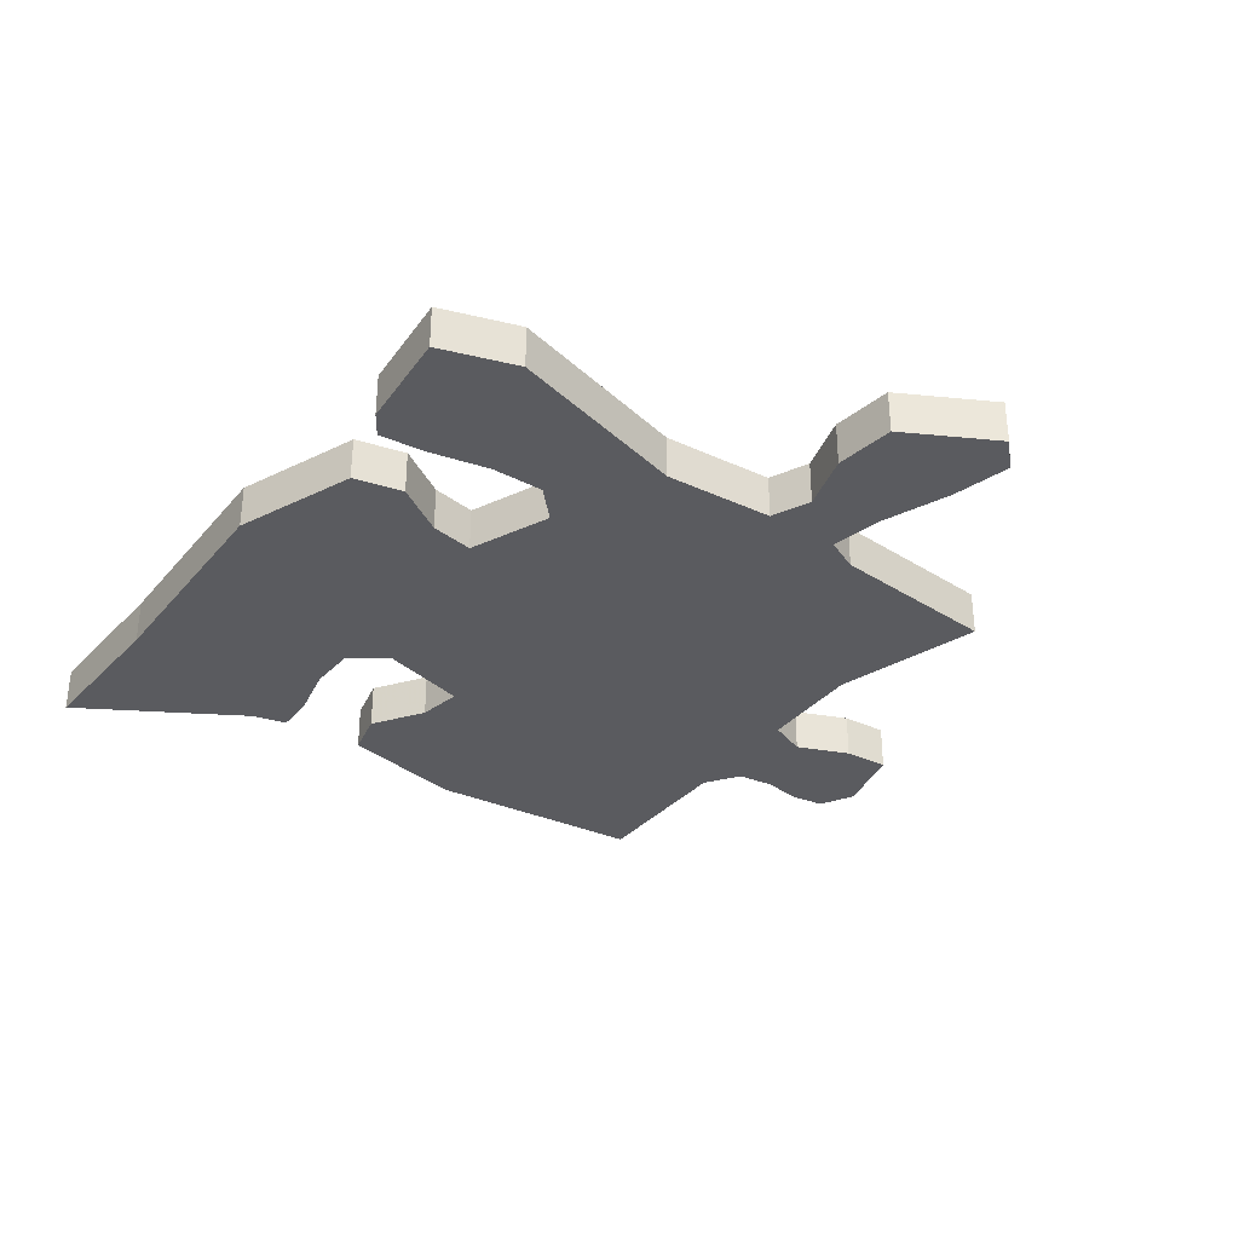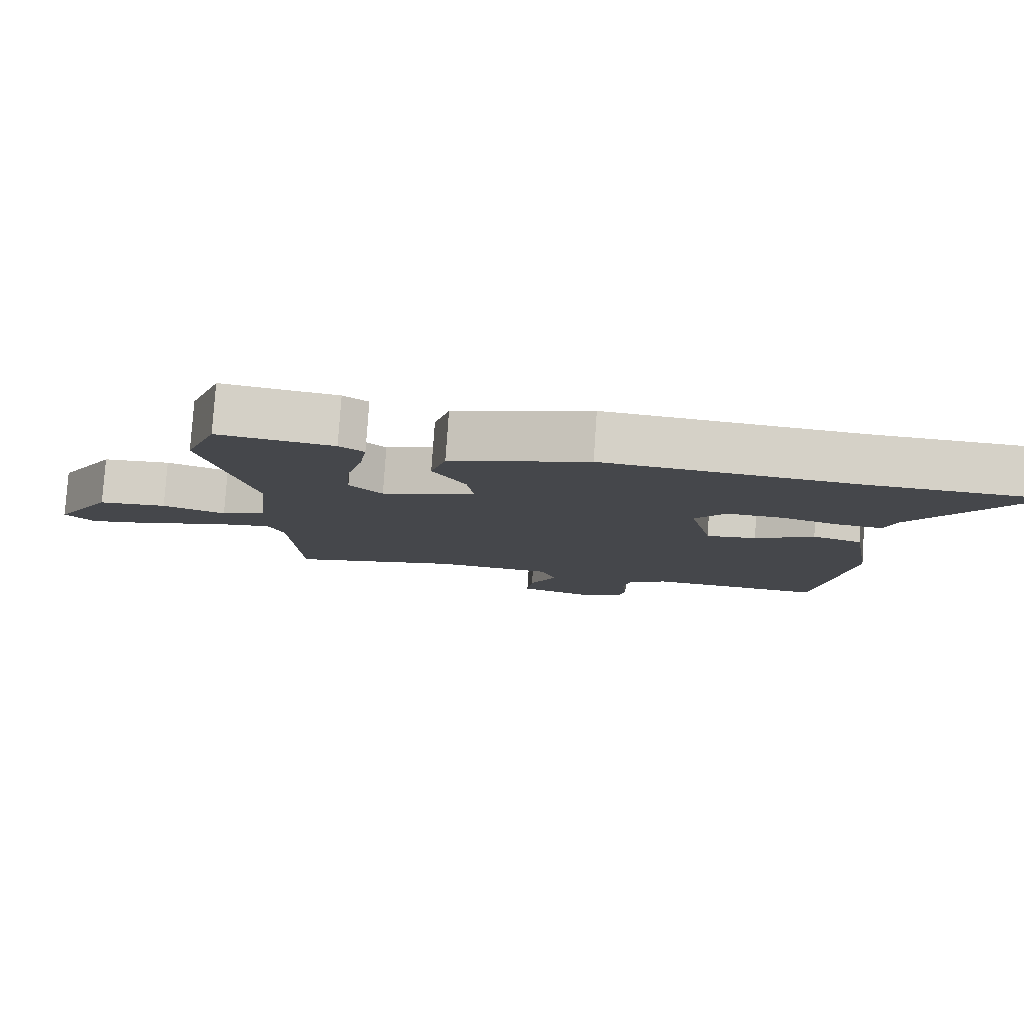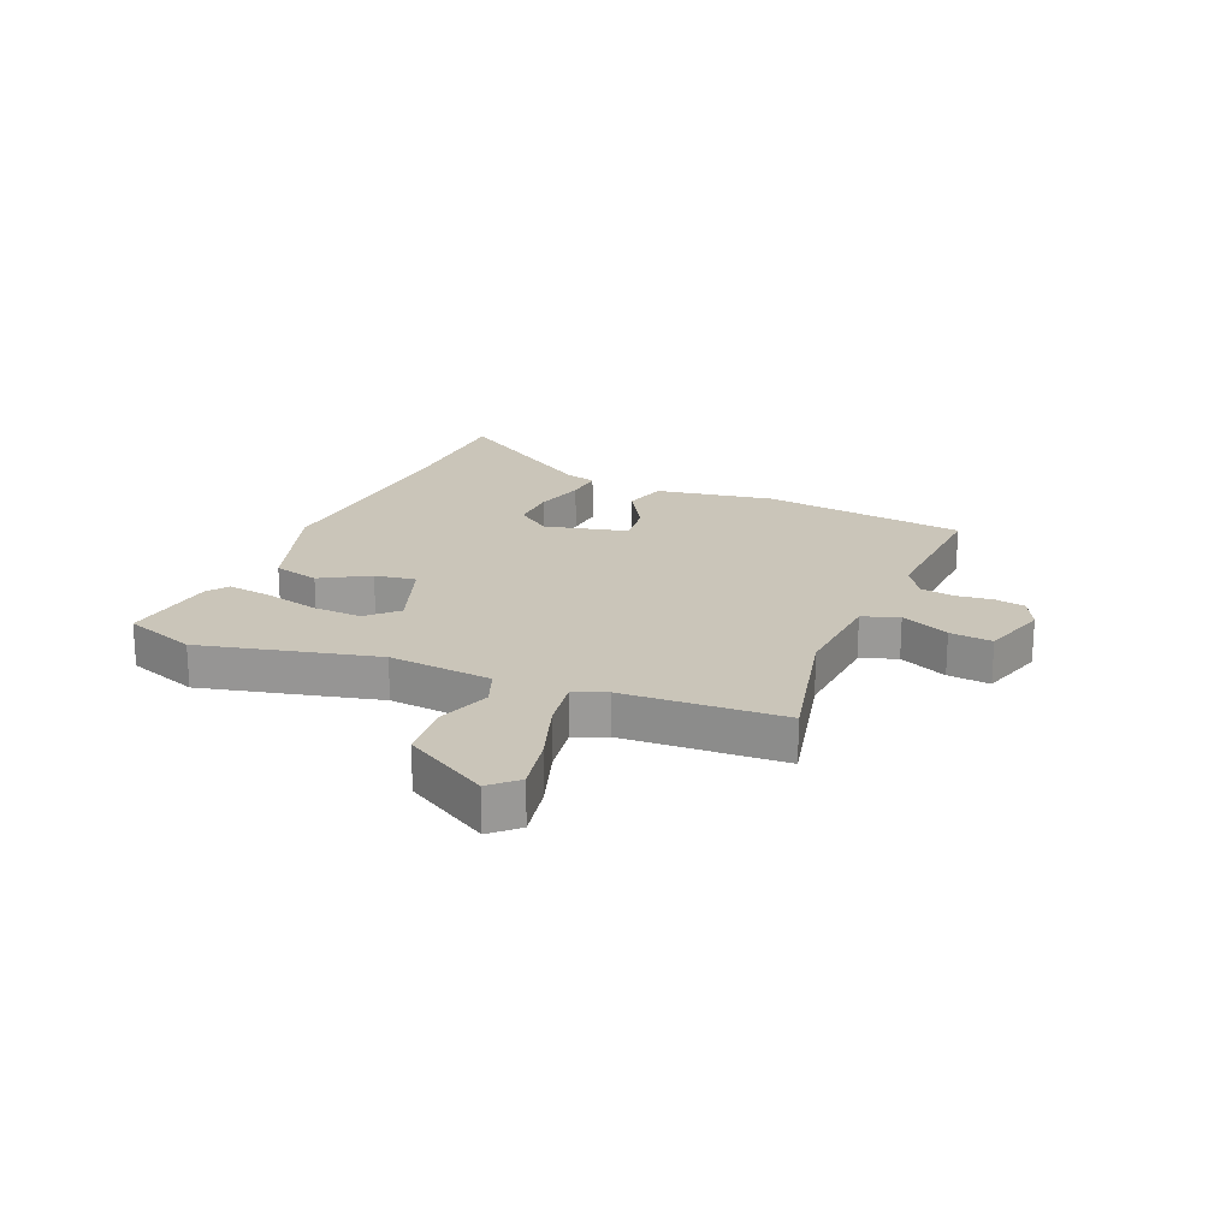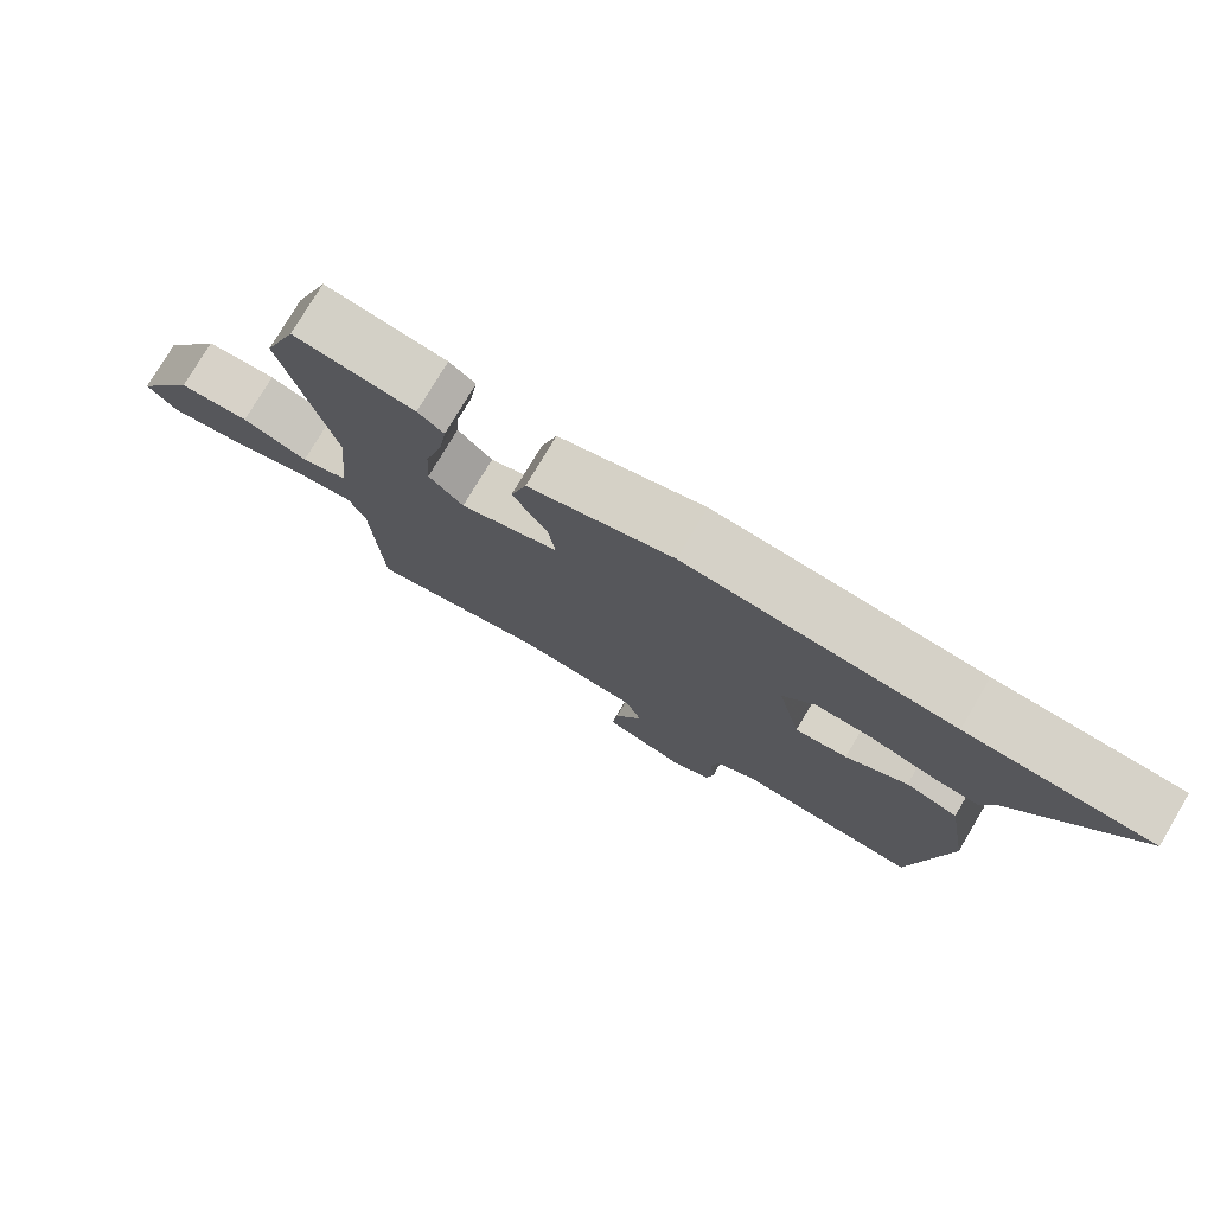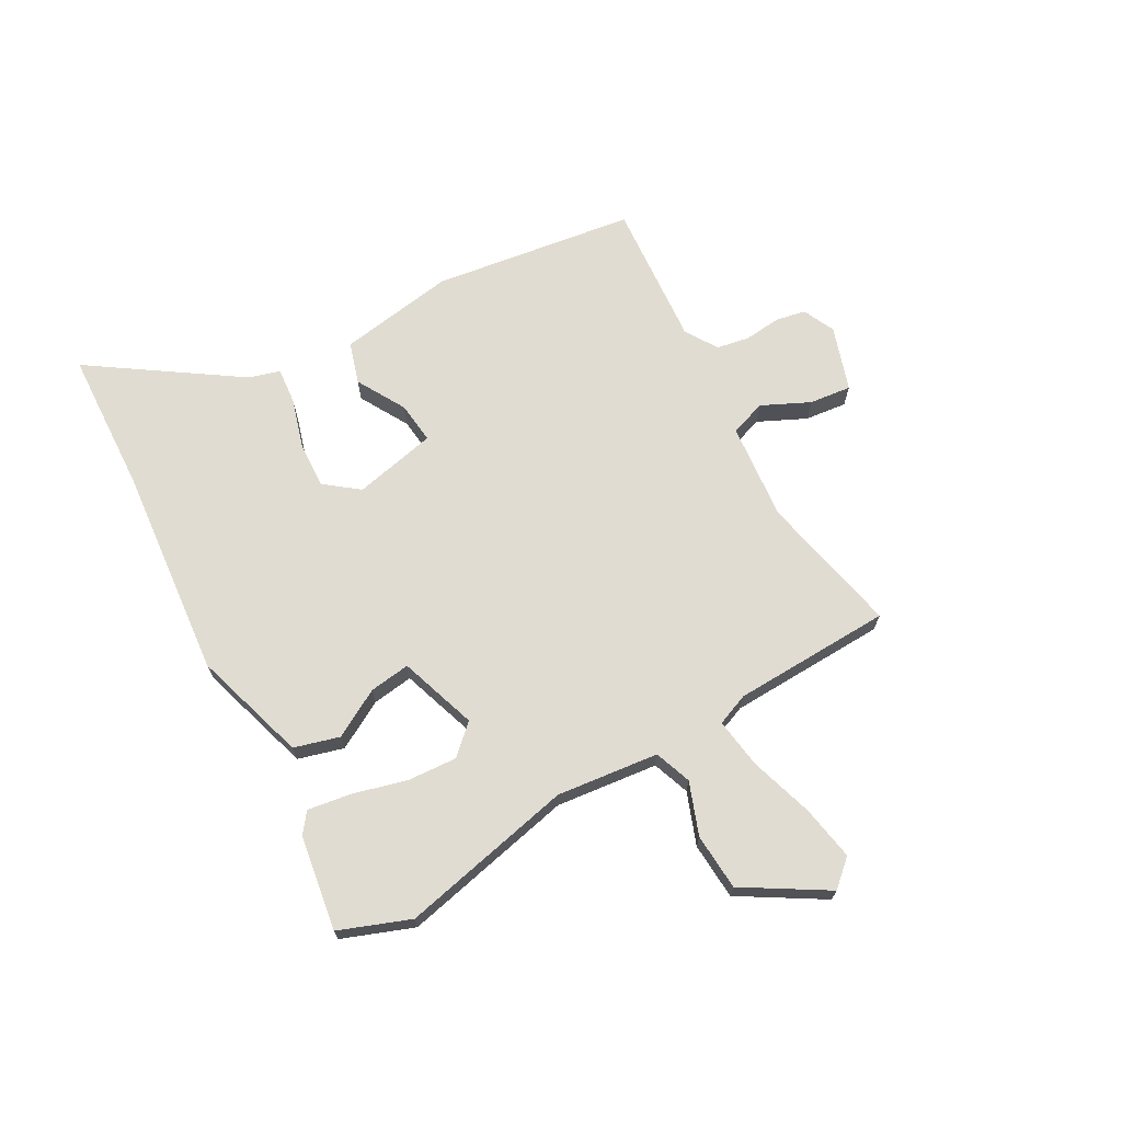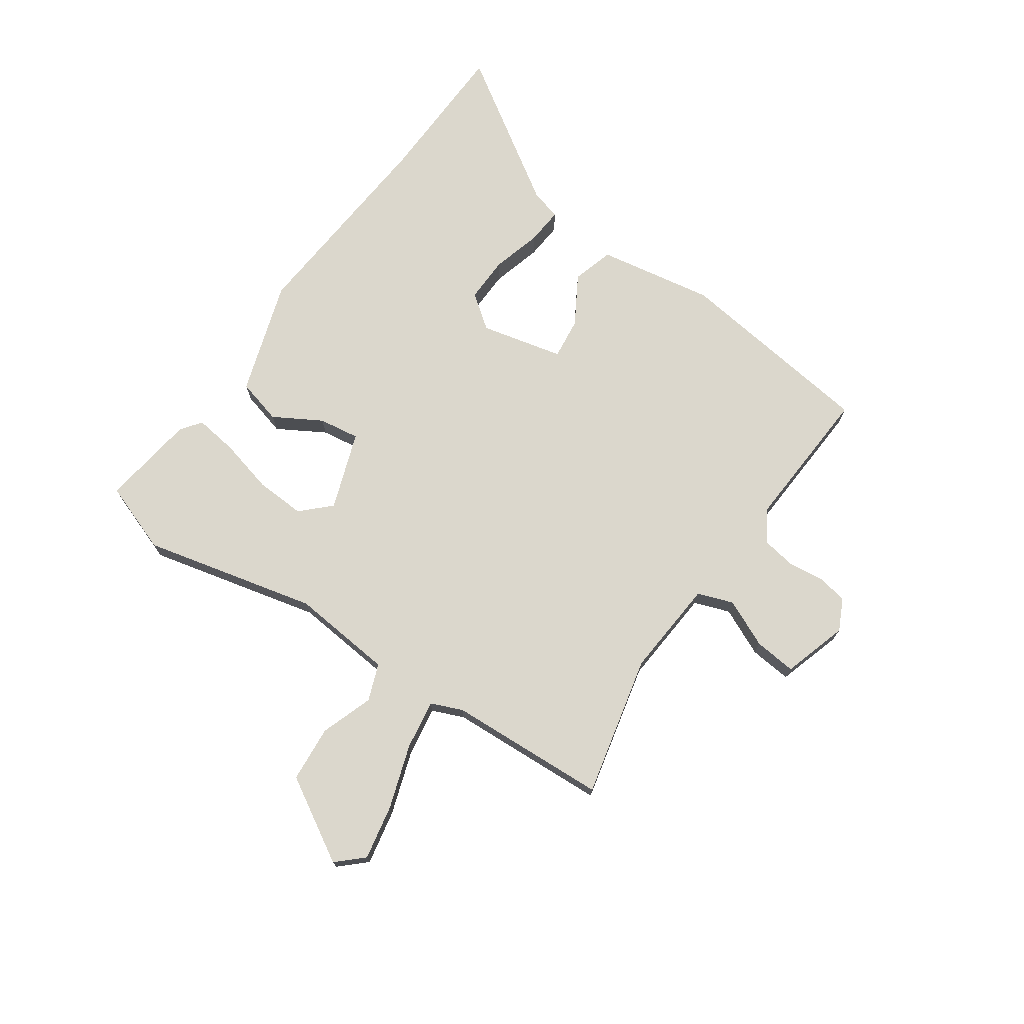
<metadata>
{"format":"obj","ext":"obj","renderer":"f3d","projection":"perspective","resolution":1024,"background":"white","views":[{"elev":-33.4,"azim":51.4,"up":"+Y"},{"elev":80.0,"azim":-176.1,"up":"+Z"},{"elev":20.6,"azim":112.3,"up":"+Y"},{"elev":77.2,"azim":-149.3,"up":"+Z"},{"elev":69.1,"azim":61.2,"up":"+Y"},{"elev":73.1,"azim":124.3,"up":"+Y"}]}
</metadata>
<code>
v -0.445 0.07 -0.514
v -0.493 0.07 -0.158
v -0.459 0.07 0.047
v -0.386 0.07 0.069
v -0.3 0.07 0.019
v -0.227 0.07 0.011
v -0.194 0.07 0.157
v -0.239 0.07 0.216
v -0.32 0.07 0.213
v -0.407 0.07 0.188
v -0.472 0.07 0.182
v -0.488 0.07 0.237
v -0.658 0.07 0.494
v -0.402 0.07 0.504
v -0.031 0.07 0.537
v 0.17 0.07 0.474
v 0.192 0.07 0.394
v 0.144 0.07 0.31
v 0.134 0.07 0.238
v 0.271 0.07 0.191
v 0.319 0.07 0.241
v 0.314 0.07 0.328
v 0.289 0.07 0.424
v 0.278 0.07 0.5
v 0.314 0.07 0.527
v 0.481 0.07 0.552
v 0.527 0.07 0.427
v 0.457 0.07 0.121
v 0.476 0.07 -0.059
v 0.541 0.07 -0.083
v 0.633 0.07 -0.05
v 0.733 0.07 -0.057
v 0.82 0.07 -0.203
v 0.778 0.07 -0.249
v 0.681 0.07 -0.231
v 0.569 0.07 -0.195
v 0.481 0.07 -0.182
v 0.458 0.07 -0.238
v 0.446 0.07 -0.518
v 0.197 0.07 -0.463
v 0.025 0.07 -0.478
v 0.003 0.07 -0.541
v 0.042 0.07 -0.625
v 0.05 0.07 -0.699
v -0.064 0.07 -0.735
v -0.12 0.07 -0.708
v -0.13 0.07 -0.655
v -0.123 0.07 -0.591
v -0.133 0.07 -0.533
v -0.19 0.07 -0.497
v -0.445 0 -0.514
v -0.493 0 -0.158
v -0.459 0 0.047
v -0.386 0 0.069
v -0.3 0 0.019
v -0.227 0 0.011
v -0.194 0 0.157
v -0.239 0 0.216
v -0.32 0 0.213
v -0.407 0 0.188
v -0.472 0 0.182
v -0.488 0 0.237
v -0.658 0 0.494
v -0.402 0 0.504
v -0.031 0 0.537
v 0.17 0 0.474
v 0.192 0 0.394
v 0.144 0 0.31
v 0.134 0 0.238
v 0.271 0 0.191
v 0.319 0 0.241
v 0.314 0 0.328
v 0.289 0 0.424
v 0.278 0 0.5
v 0.314 0 0.527
v 0.481 0 0.552
v 0.527 0 0.427
v 0.457 0 0.121
v 0.476 0 -0.059
v 0.541 0 -0.083
v 0.633 0 -0.05
v 0.733 0 -0.057
v 0.82 0 -0.203
v 0.778 0 -0.249
v 0.681 0 -0.231
v 0.569 0 -0.195
v 0.481 0 -0.182
v 0.458 0 -0.238
v 0.446 0 -0.518
v 0.197 0 -0.463
v 0.025 0 -0.478
v 0.003 0 -0.541
v 0.042 0 -0.625
v 0.05 0 -0.699
v -0.064 0 -0.735
v -0.12 0 -0.708
v -0.13 0 -0.655
v -0.123 0 -0.591
v -0.133 0 -0.533
v -0.19 0 -0.497
f 45 46 47 48
f 45 48 49
f 42 43 44 45
f 42 45 49
f 41 42 49 50
f 38 39 40
f 37 38 40 41
f 33 34 35 36
f 33 36 37
f 30 31 32 33
f 29 30 33 37
f 28 29 37 41
f 22 23 24 25
f 21 22 25 26
f 15 16 17 18
f 14 15 18 19
f 12 13 14 19
f 9 10 11 12
f 8 9 12 19
f 7 8 19 20
f 2 3 4 5
f 2 5 6
f 1 2 6
f 50 1 6
f 21 26 27 28
f 20 21 28 41
f 20 41 50
f 6 7 20 50
f 98 97 96 95
f 99 98 95
f 95 94 93 92
f 99 95 92
f 100 99 92 91
f 90 89 88
f 91 90 88 87
f 86 85 84 83
f 87 86 83
f 83 82 81 80
f 87 83 80 79
f 91 87 79 78
f 75 74 73 72
f 76 75 72 71
f 68 67 66 65
f 69 68 65 64
f 69 64 63 62
f 62 61 60 59
f 69 62 59 58
f 70 69 58 57
f 55 54 53 52
f 56 55 52
f 56 52 51
f 56 51 100
f 78 77 76 71
f 91 78 71 70
f 100 91 70
f 100 70 57 56
f 1 51 52 2
f 2 52 53 3
f 3 53 54 4
f 4 54 55 5
f 5 55 56 6
f 6 56 57 7
f 7 57 58 8
f 8 58 59 9
f 9 59 60 10
f 10 60 61 11
f 11 61 62 12
f 12 62 63 13
f 13 63 64 14
f 14 64 65 15
f 15 65 66 16
f 16 66 67 17
f 17 67 68 18
f 18 68 69 19
f 19 69 70 20
f 20 70 71 21
f 21 71 72 22
f 22 72 73 23
f 23 73 74 24
f 24 74 75 25
f 25 75 76 26
f 26 76 77 27
f 27 77 78 28
f 28 78 79 29
f 29 79 80 30
f 30 80 81 31
f 31 81 82 32
f 32 82 83 33
f 33 83 84 34
f 34 84 85 35
f 35 85 86 36
f 36 86 87 37
f 37 87 88 38
f 38 88 89 39
f 39 89 90 40
f 40 90 91 41
f 41 91 92 42
f 42 92 93 43
f 43 93 94 44
f 44 94 95 45
f 45 95 96 46
f 46 96 97 47
f 47 97 98 48
f 48 98 99 49
f 49 99 100 50
f 50 100 51 1

</code>
